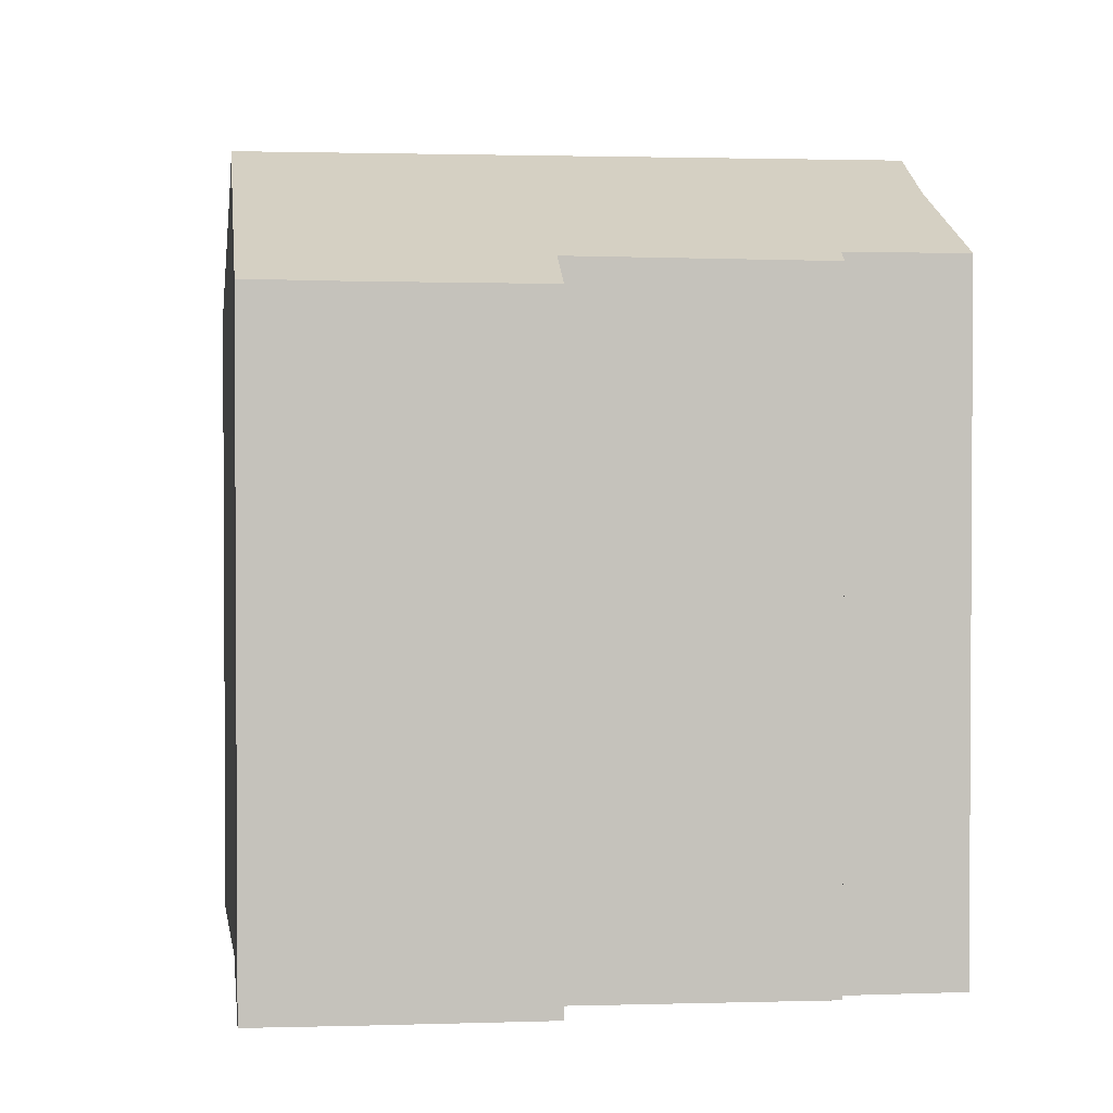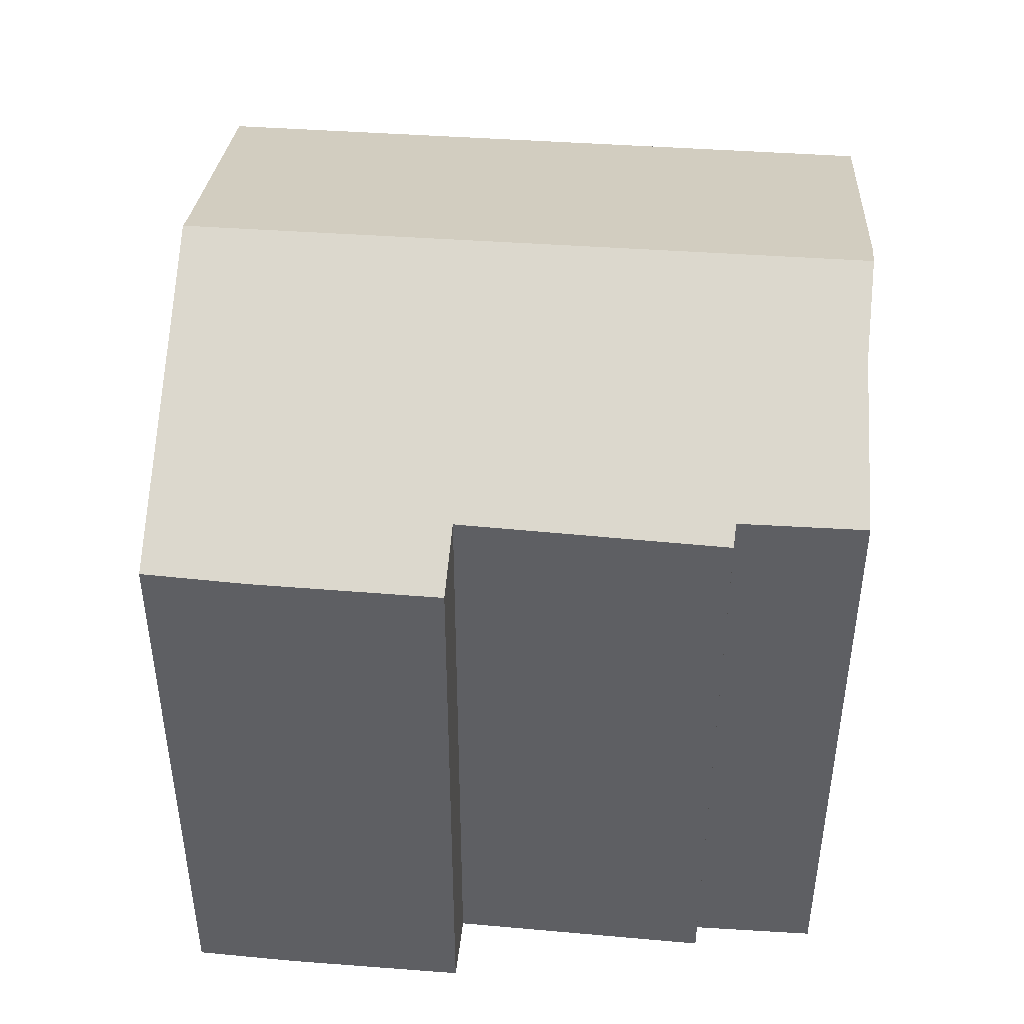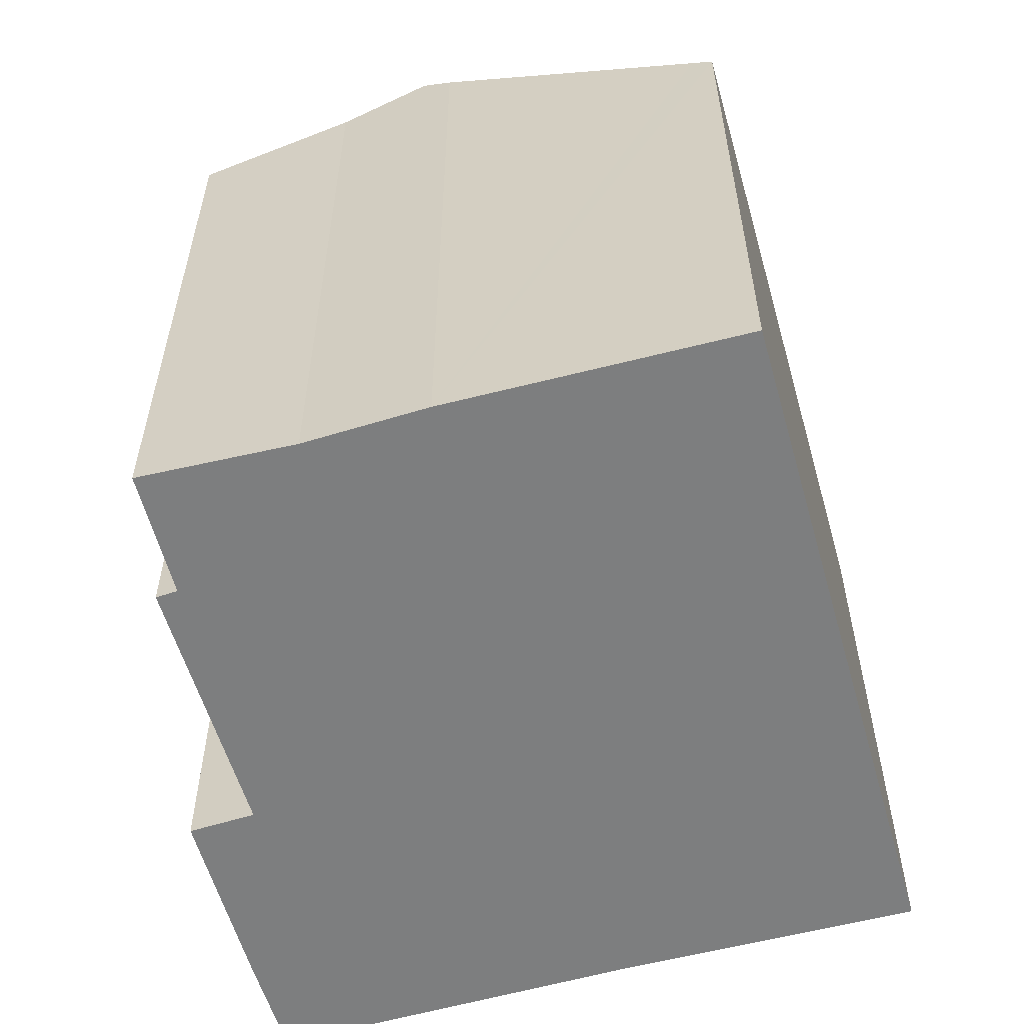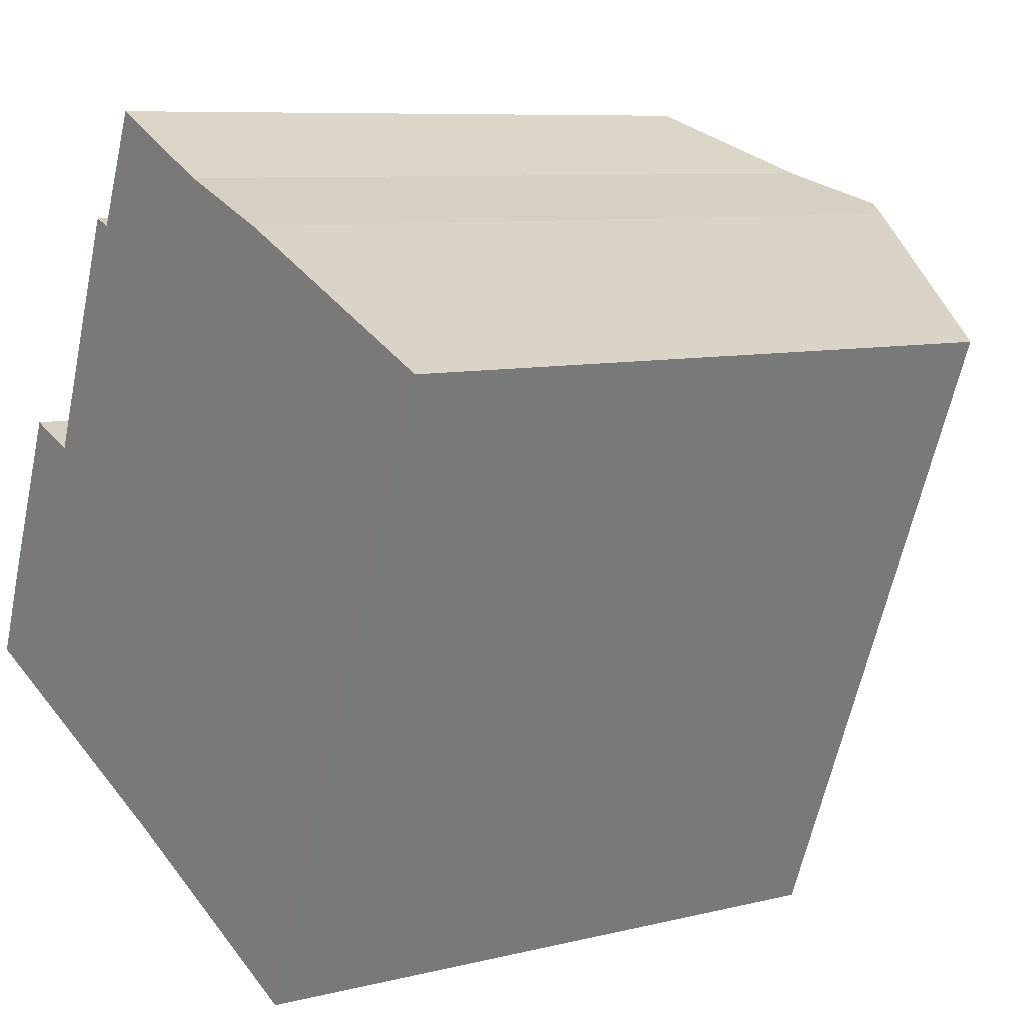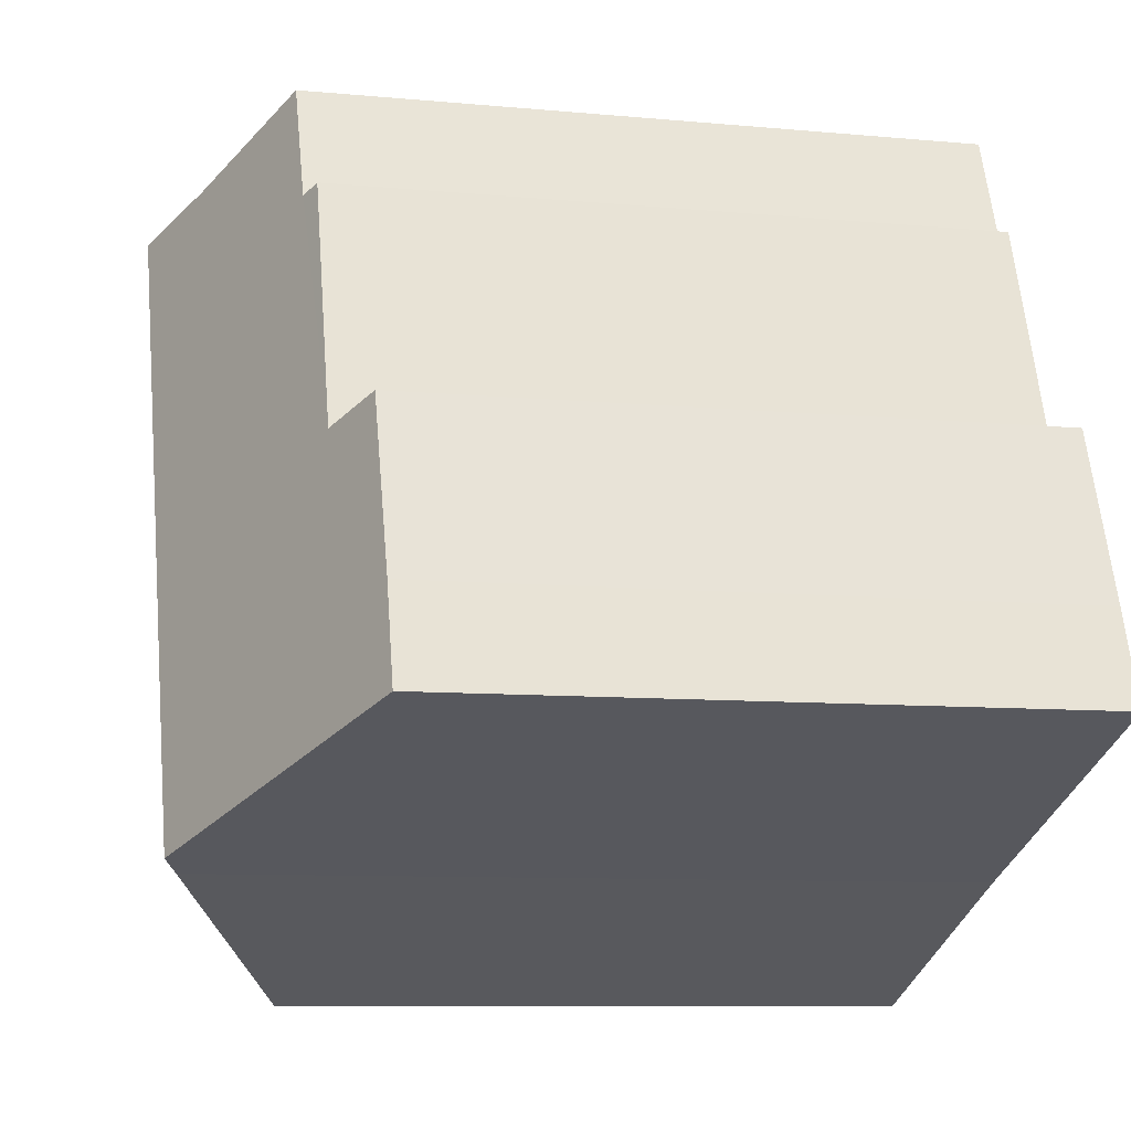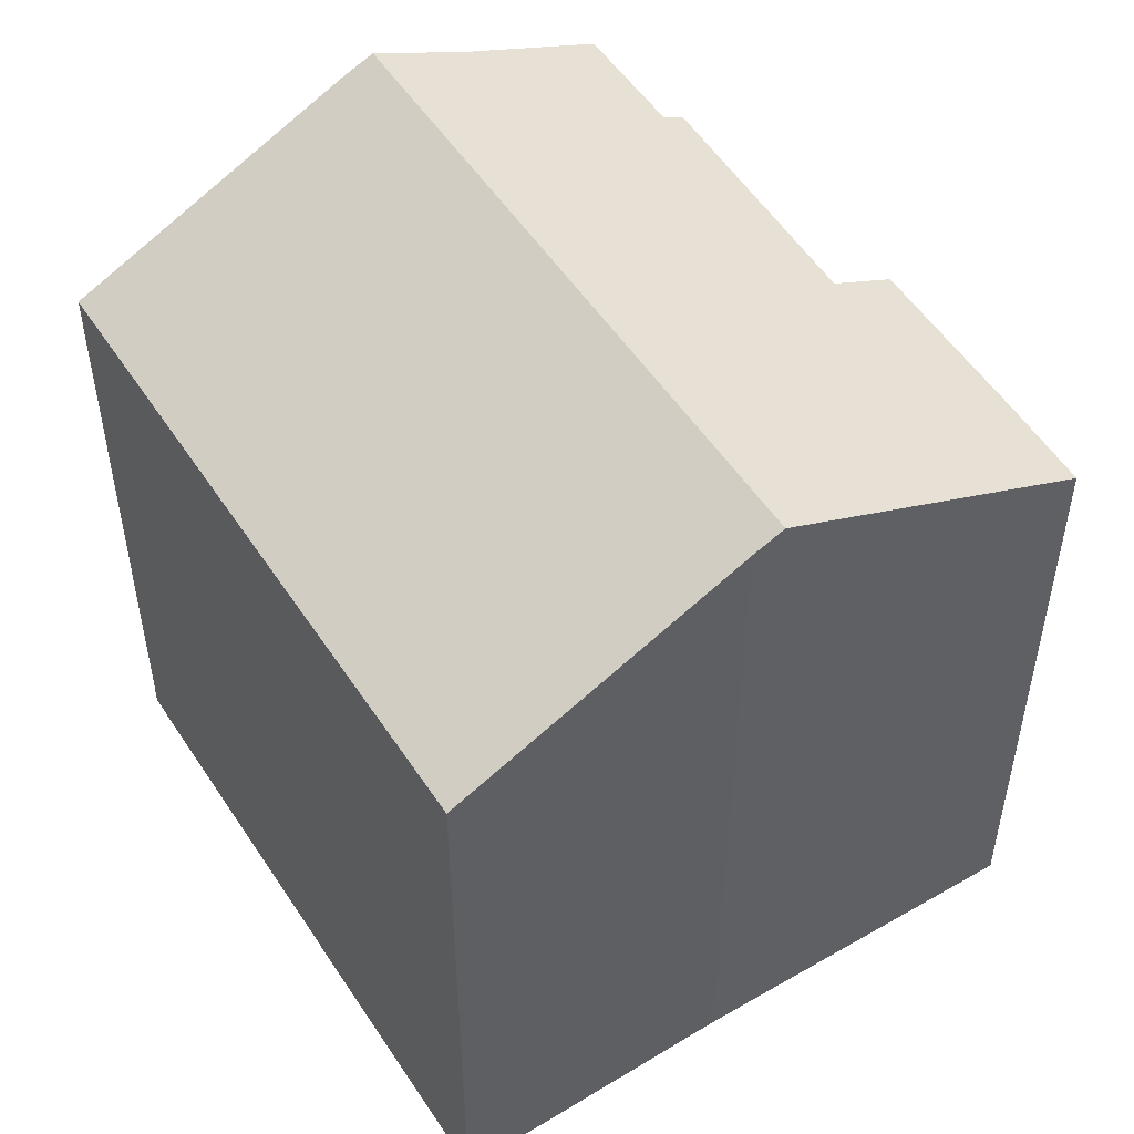
<metadata>
{"format":"obj","ext":"obj","renderer":"f3d","projection":"perspective","resolution":1024,"background":"white","views":[{"elev":2.1,"azim":-75.3,"up":"+Y"},{"elev":48.0,"azim":-63.5,"up":"+Y"},{"elev":-59.3,"azim":37.8,"up":"+Y"},{"elev":8.0,"azim":55.2,"up":"+Z"},{"elev":-8.7,"azim":-104.5,"up":"+Z"},{"elev":52.3,"azim":169.8,"up":"+Y"}]}
</metadata>
<code>
v  13.38 19.2 12.1
v  8.001 18.85 -3.19
v  7.28 19.2 -2.903
v  14.49 15.71 -5.964
v  14.6 15.66 -6.008
v  20.71 15.66 9.008
v  13.58 19.1 12.02
v  20.22 15.9 9.214
v  14.08 18.86 11.84
v  11.27 18.19 12.88
v  6.707 16.52 11.67
v  7.86 16.53 14.44
v  3.974 16.36 5.906
v  0.853 15.68 2.311
v  3.053 17.17 -1.217
v  0 15.71 9.621e-16
v  2.484 15.65 6.45
v  6.212 16.29 11.84
v  11.27 -7.886e-16 12.88
v  7.86 -8.843e-16 14.44
v  13.38 -7.406e-16 12.1
v  14.08 -7.247e-16 11.84
v  20.71 -5.516e-16 9.008
v  20.22 -5.642e-16 9.214
v  13.58 -7.362e-16 12.02
v  3.974 -3.616e-16 5.906
v  2.484 -3.949e-16 6.45
v  6.707 -7.145e-16 11.67
v  6.212 -7.249e-16 11.84
v  14.6 3.679e-16 -6.008
v  8.001 1.953e-16 -3.19
v  14.49 3.652e-16 -5.964
v  7.28 1.778e-16 -2.903
v  0 0 0
v  3.053 7.452e-17 -1.217
v  0.853 -1.415e-16 2.311
g defaultobject
f 1 2 3
f 2 1 4
f 4 1 5
f 5 1 6
f 6 1 7
f 6 7 8
f 8 7 9
f 10 11 12
f 11 10 1
f 11 1 3
f 11 3 13
f 13 3 14
f 14 3 15
f 14 15 16
f 14 17 13
f 13 18 11
f 12 19 10
f 19 12 20
f 21 10 19
f 22 8 9
f 8 22 6
f 6 22 23
f 23 22 24
f 10 7 1
f 7 10 9
f 9 10 22
f 22 10 21
f 22 21 25
f 17 26 13
f 26 17 27
f 18 28 11
f 28 18 29
f 23 5 6
f 5 23 30
f 4 31 2
f 31 4 5
f 31 5 30
f 31 30 32
f 33 2 31
f 2 15 3
f 15 2 33
f 15 33 16
f 16 33 34
f 34 33 35
f 34 14 16
f 14 34 36
f 36 17 14
f 17 36 27
f 26 18 13
f 18 26 29
f 11 20 12
f 20 11 28
f 35 36 34
f 36 35 27
f 27 35 33
f 27 33 31
f 27 31 32
f 27 32 26
f 26 32 29
f 29 32 30
f 29 30 28
f 28 30 23
f 28 23 19
f 28 19 20
f 19 23 21
f 21 23 25
f 25 23 24
f 25 24 22

</code>
